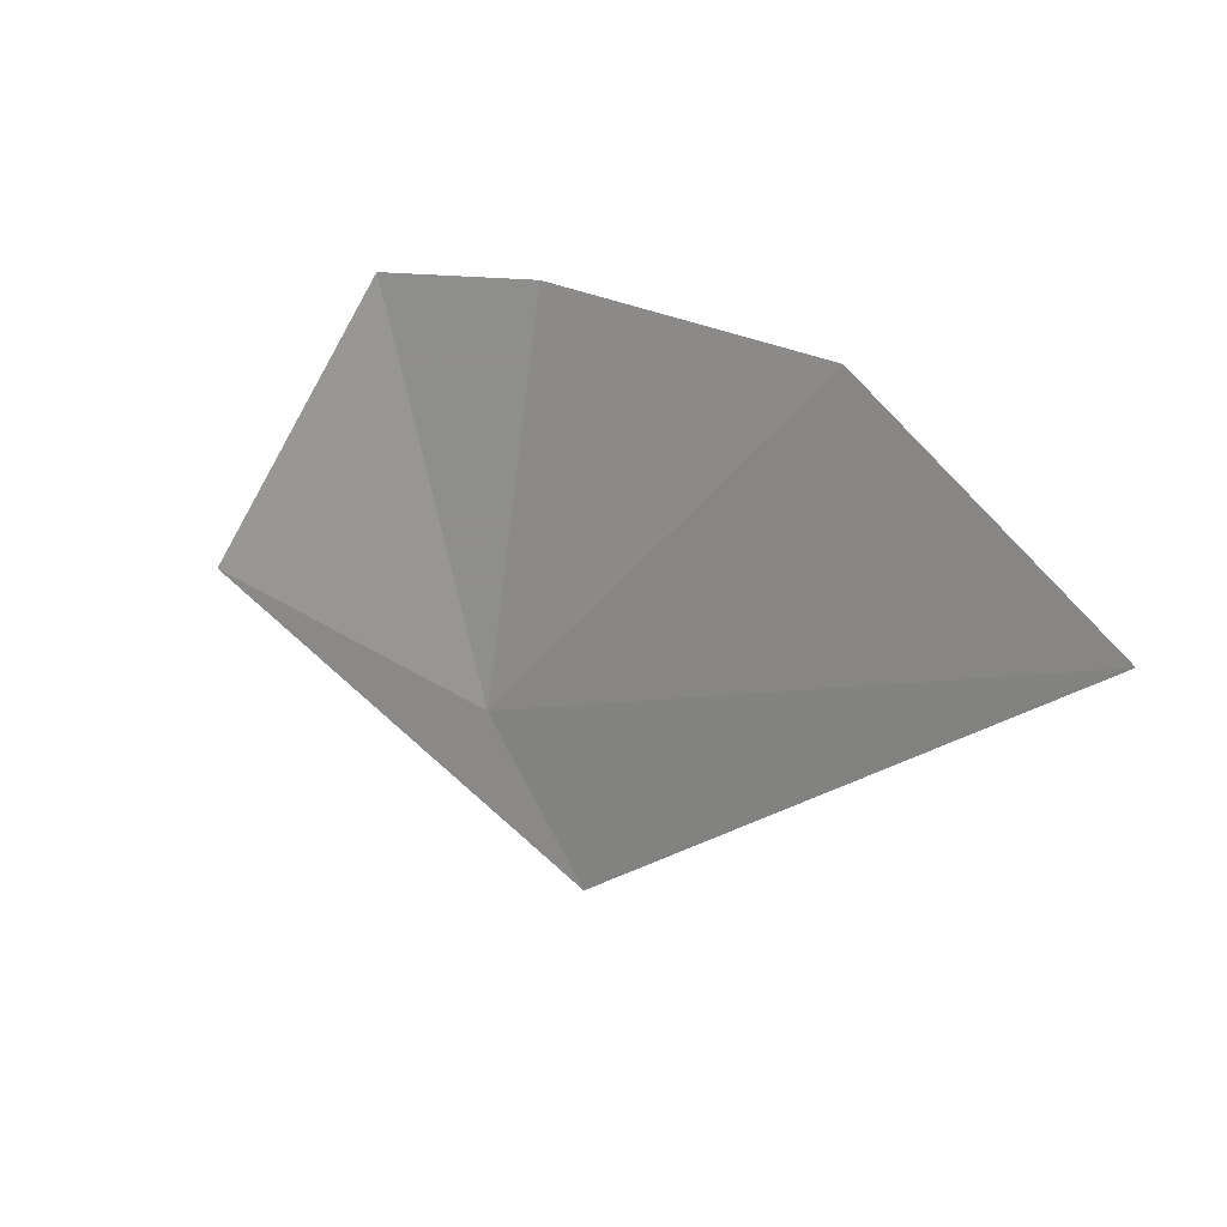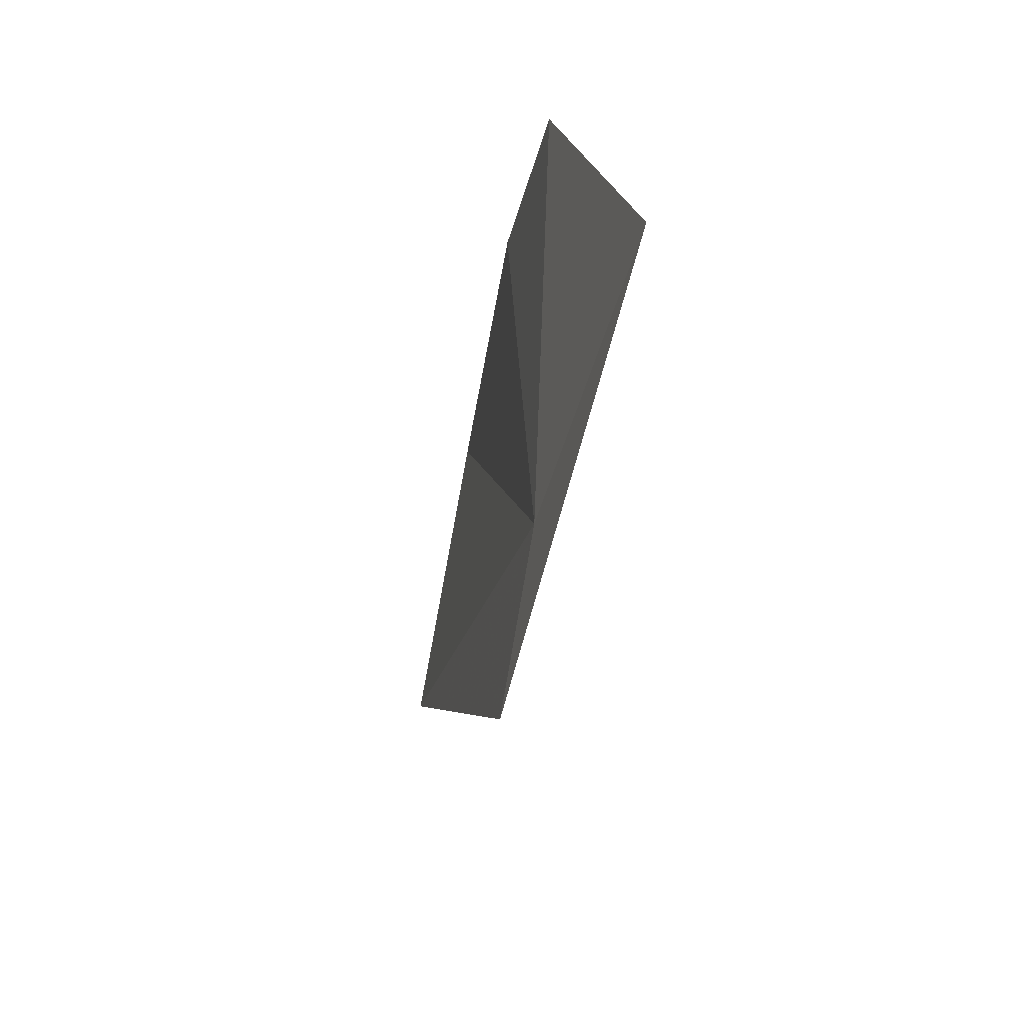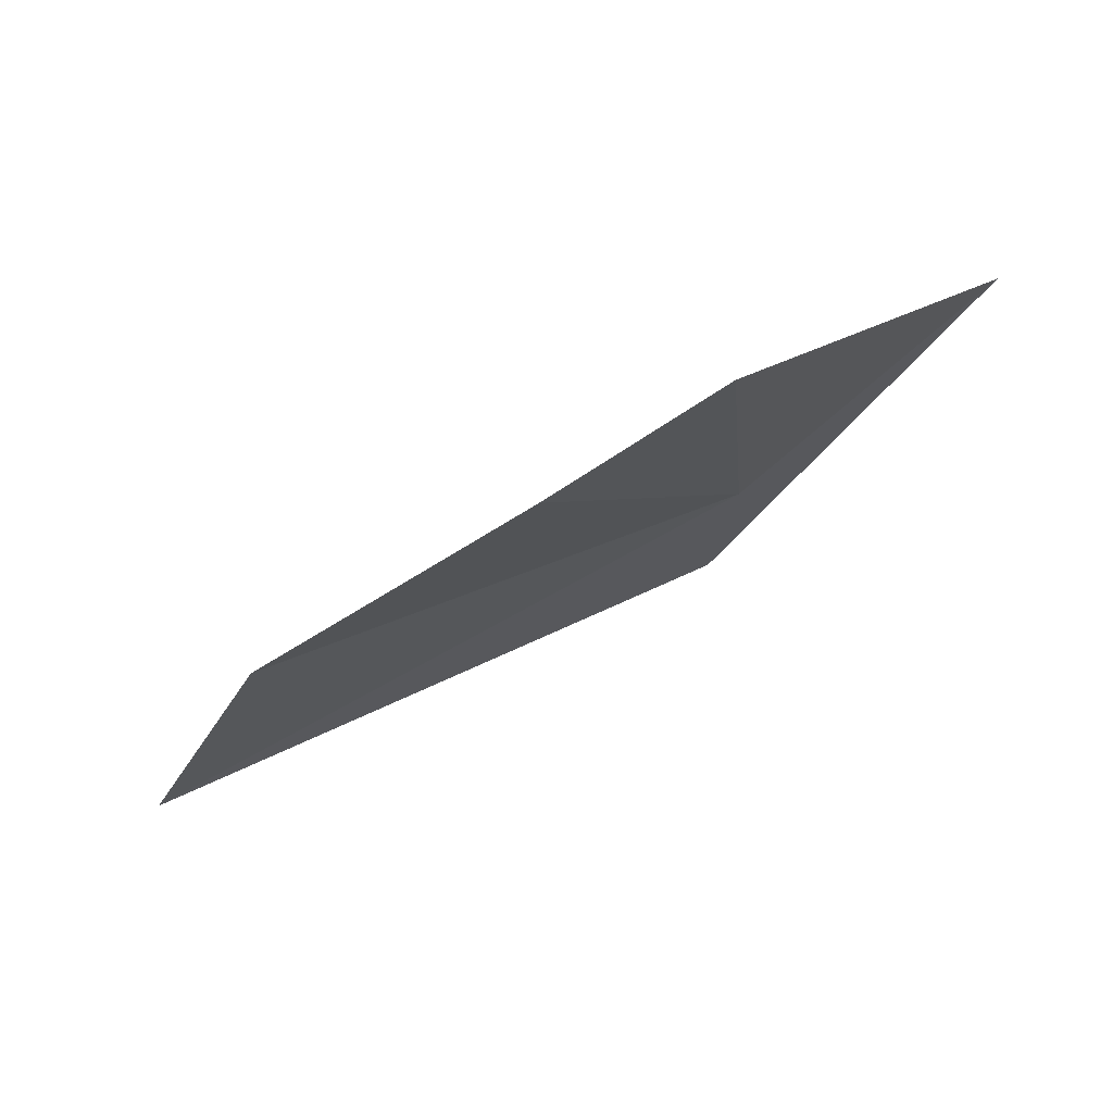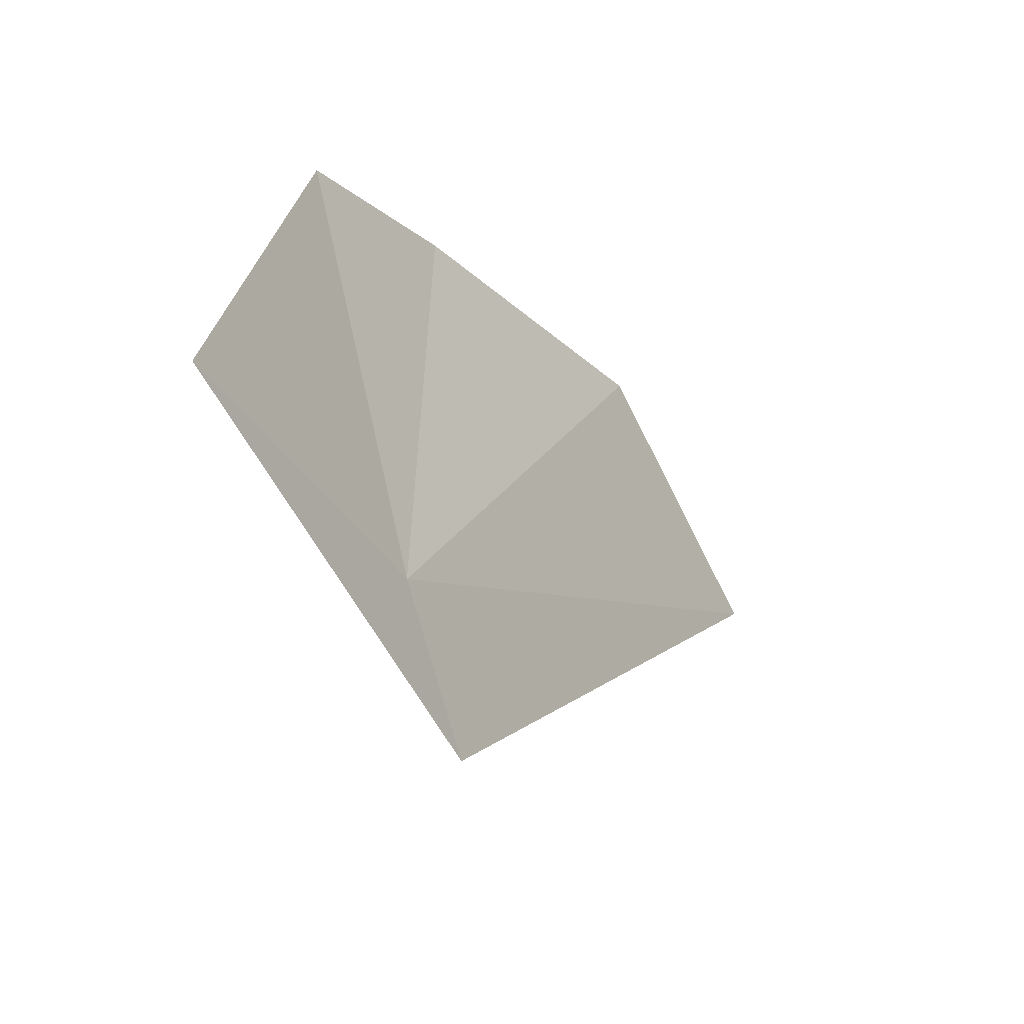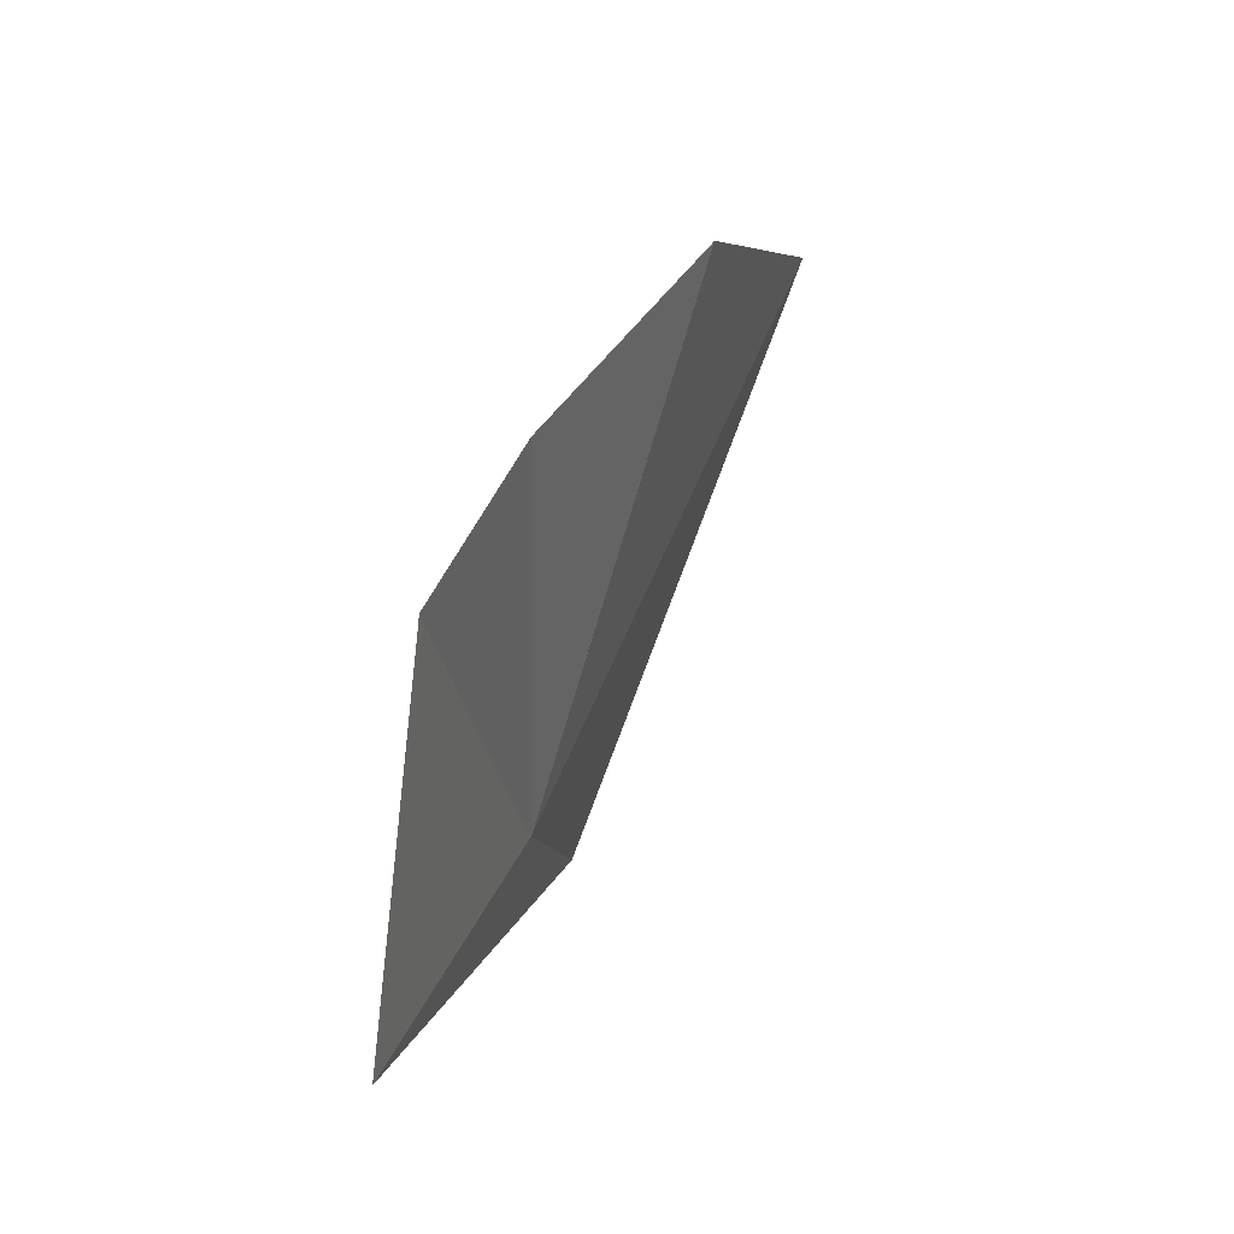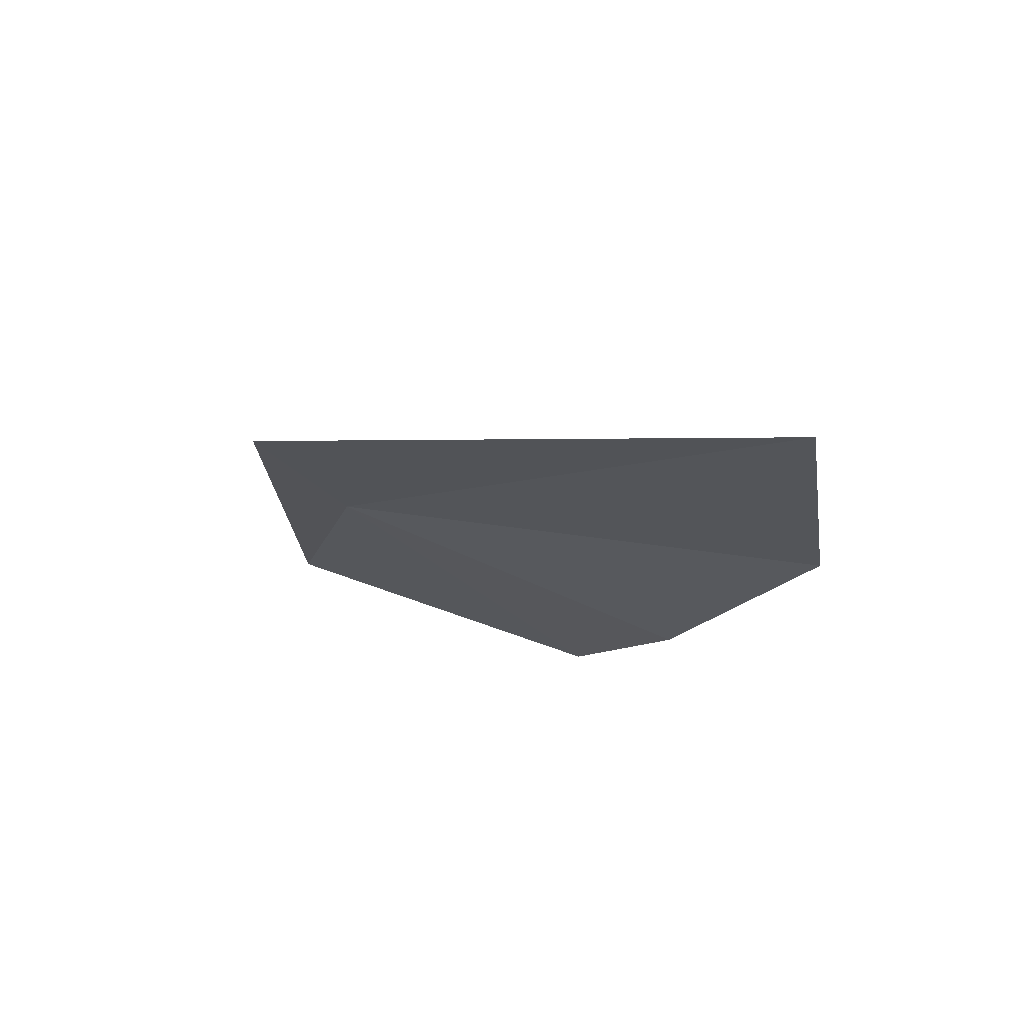
<metadata>
{"format":"obj","ext":"obj","renderer":"f3d","projection":"perspective","resolution":1024,"background":"white","views":[{"elev":15.4,"azim":67.8,"up":"+Y"},{"elev":-34.8,"azim":-73.1,"up":"+Y"},{"elev":-3.6,"azim":-156.6,"up":"+Z"},{"elev":-23.3,"azim":-26.3,"up":"+Y"},{"elev":44.7,"azim":-38.2,"up":"+Y"},{"elev":-44.8,"azim":58.1,"up":"+Z"}]}
</metadata>
<code>
v 7.738 11.31 49.61
v 11.22 12.31 47.7
v 9.823 13.54 48.5
v 8.272 10.37 49.24
v 7.989 13.75 49.37
v 6.944 13.69 49.95
v 6.025 11.84 50.71
f 1 2 3
f 1 4 2
f 1 3 5
f 1 5 6
f 1 7 4
f 1 6 7

</code>
